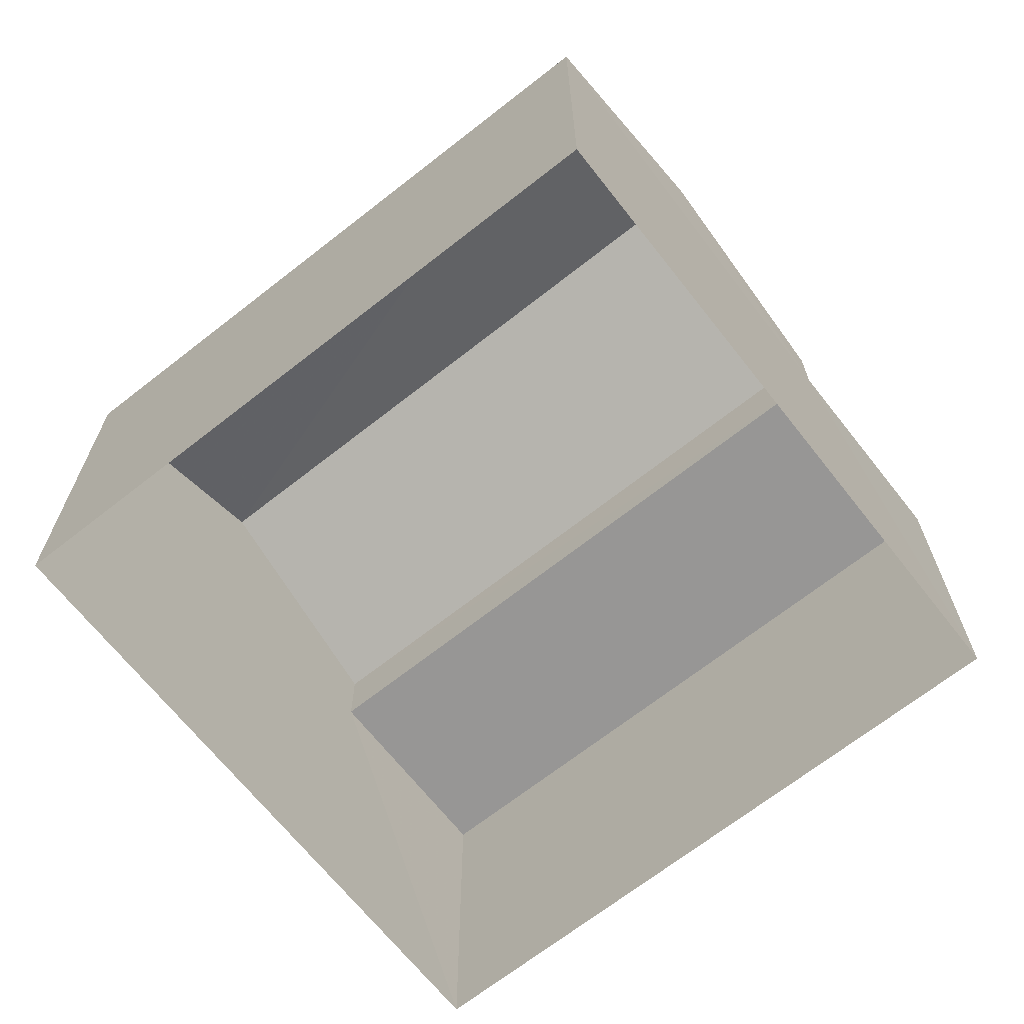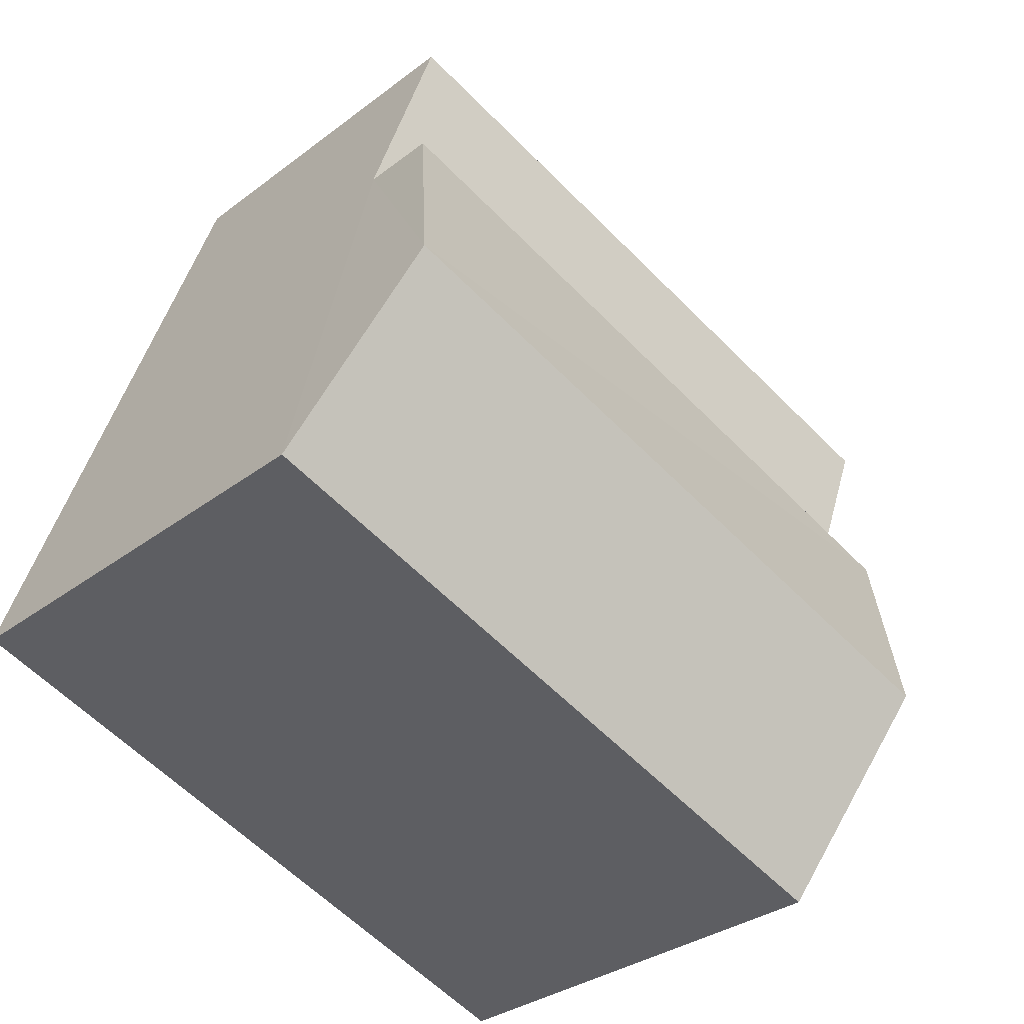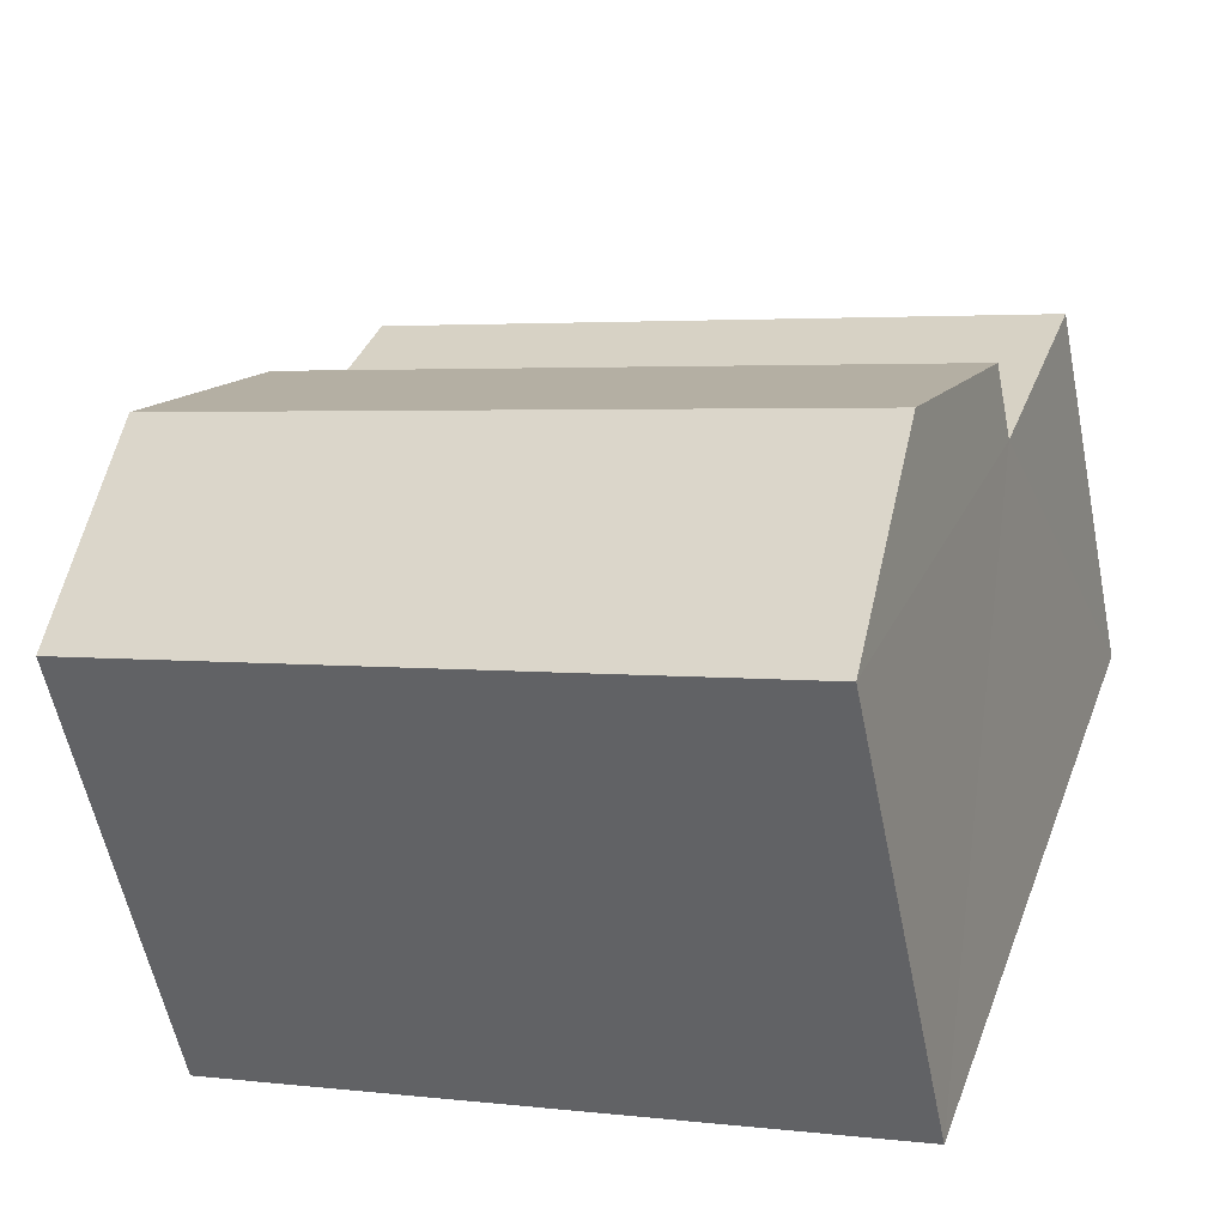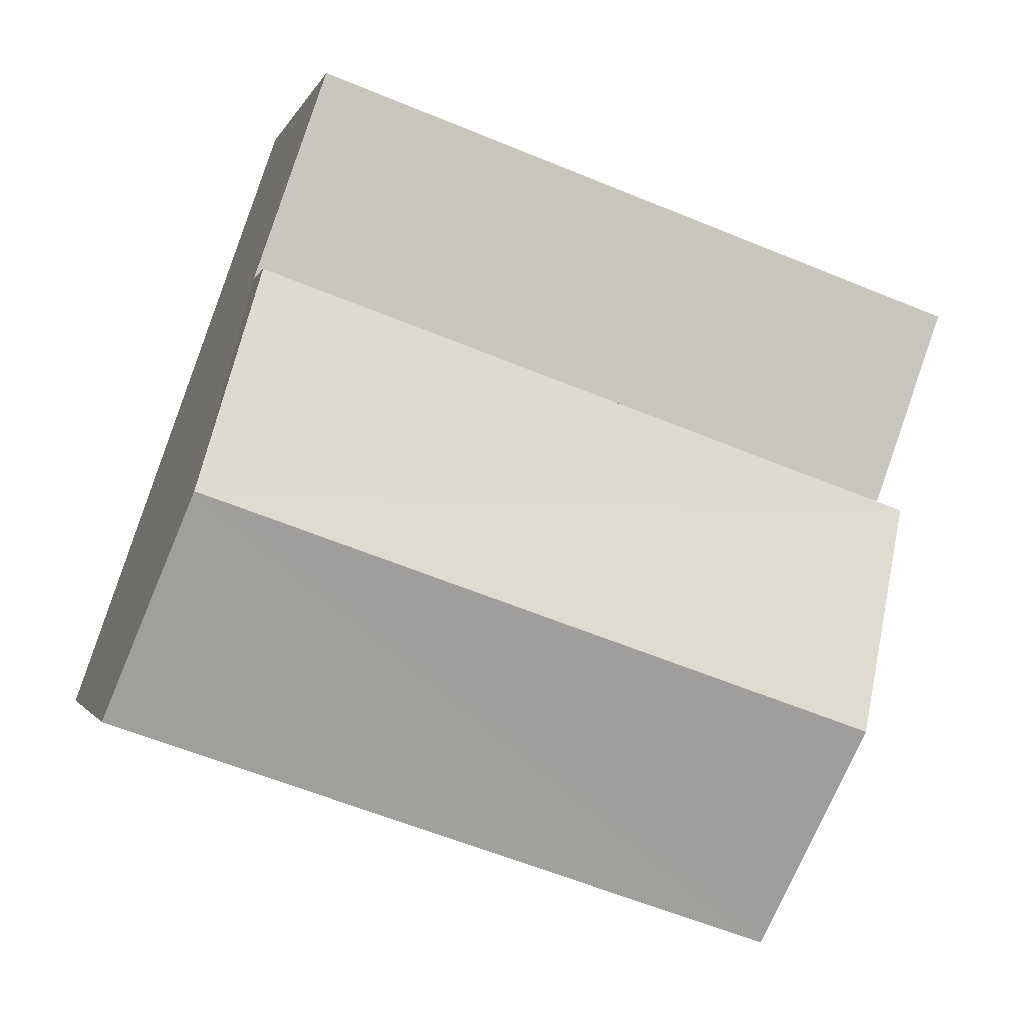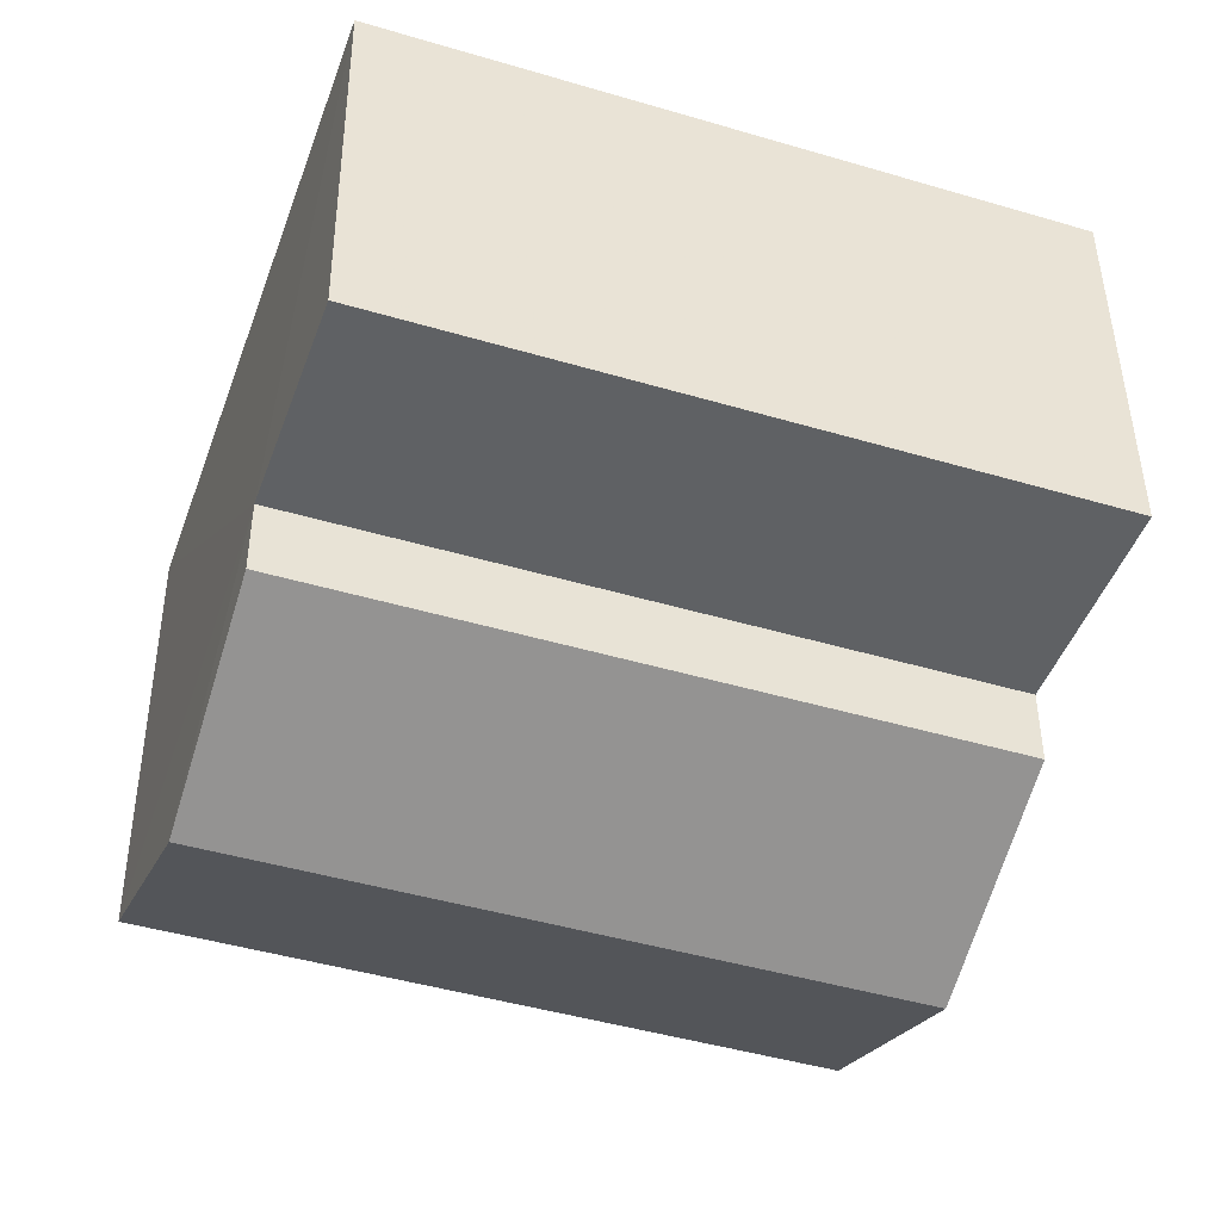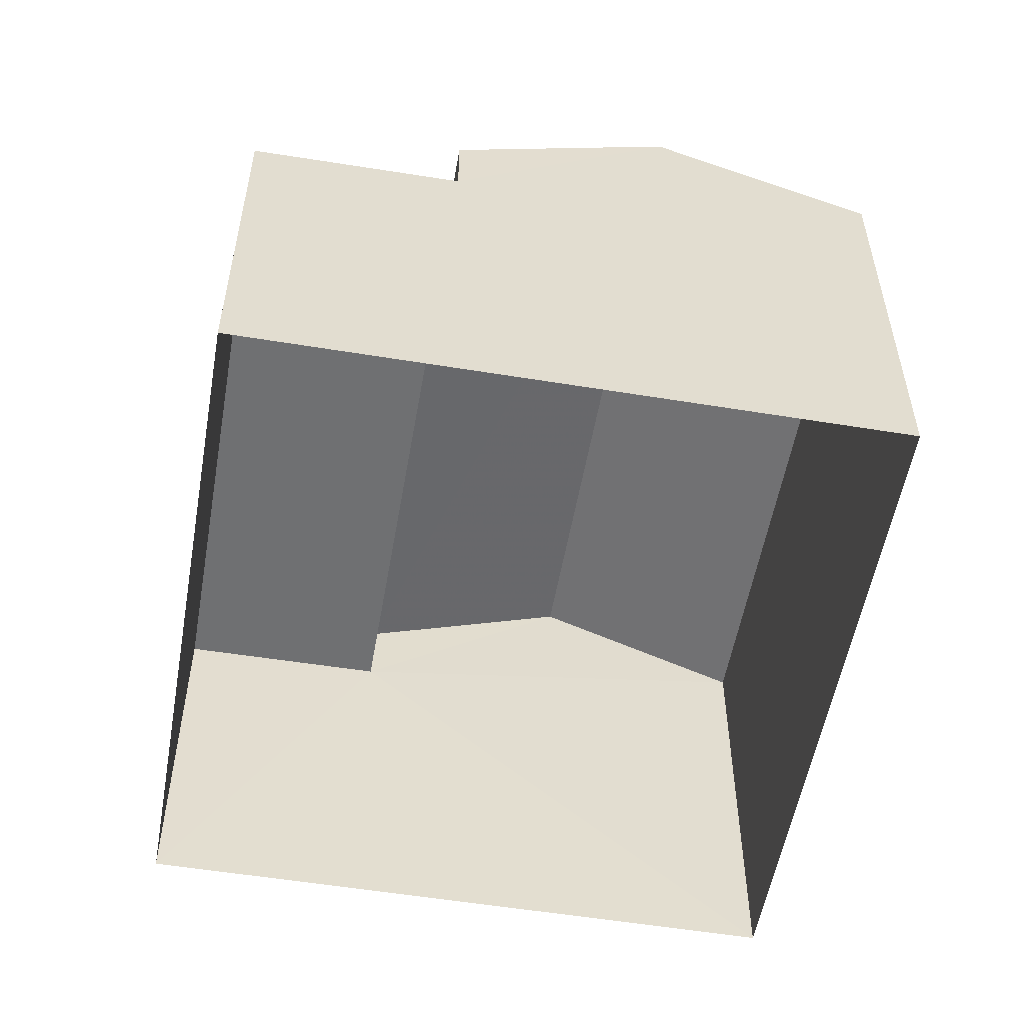
<metadata>
{"format":"obj","ext":"obj","renderer":"f3d","projection":"perspective","resolution":1024,"background":"white","views":[{"elev":-67.9,"azim":19.0,"up":"+Z"},{"elev":-31.5,"azim":-43.0,"up":"+Y"},{"elev":-57.4,"azim":11.4,"up":"+Y"},{"elev":-1.8,"azim":-13.1,"up":"+Y"},{"elev":44.5,"azim":-0.5,"up":"+Y"},{"elev":-54.9,"azim":-119.2,"up":"+Z"}]}
</metadata>
<code>
v -3.163e+05 4.008e+04 3.433
v -3.163e+05 4.009e+04 3.438
v -3.163e+05 4.009e+04 3.433
v -3.163e+05 4.008e+04 3.438
v -3.163e+05 4.009e+04 9.838
v -3.163e+05 4.009e+04 9.843
v -3.163e+05 4.009e+04 11.16
v -3.163e+05 4.008e+04 11.15
v -3.163e+05 4.009e+04 8.773
v -3.163e+05 4.009e+04 8.773
v -3.163e+05 4.009e+04 8.778
v -3.163e+05 4.009e+04 8.778
v -3.163e+05 4.008e+04 9.838
v -3.163e+05 4.008e+04 9.843
f 1 2 3
f 1 4 2
f 5 6 7
f 8 5 7
f 9 10 11
f 12 9 11
f 7 13 8
f 7 14 13
f 11 3 2
f 11 10 3
f 14 4 1
f 13 14 1
f 9 3 10
f 3 9 1
f 8 13 9
f 8 9 5
f 13 1 9
f 7 6 12
f 7 12 14
f 11 2 12
f 14 12 4
f 12 2 4
f 9 6 5
f 9 12 6

</code>
